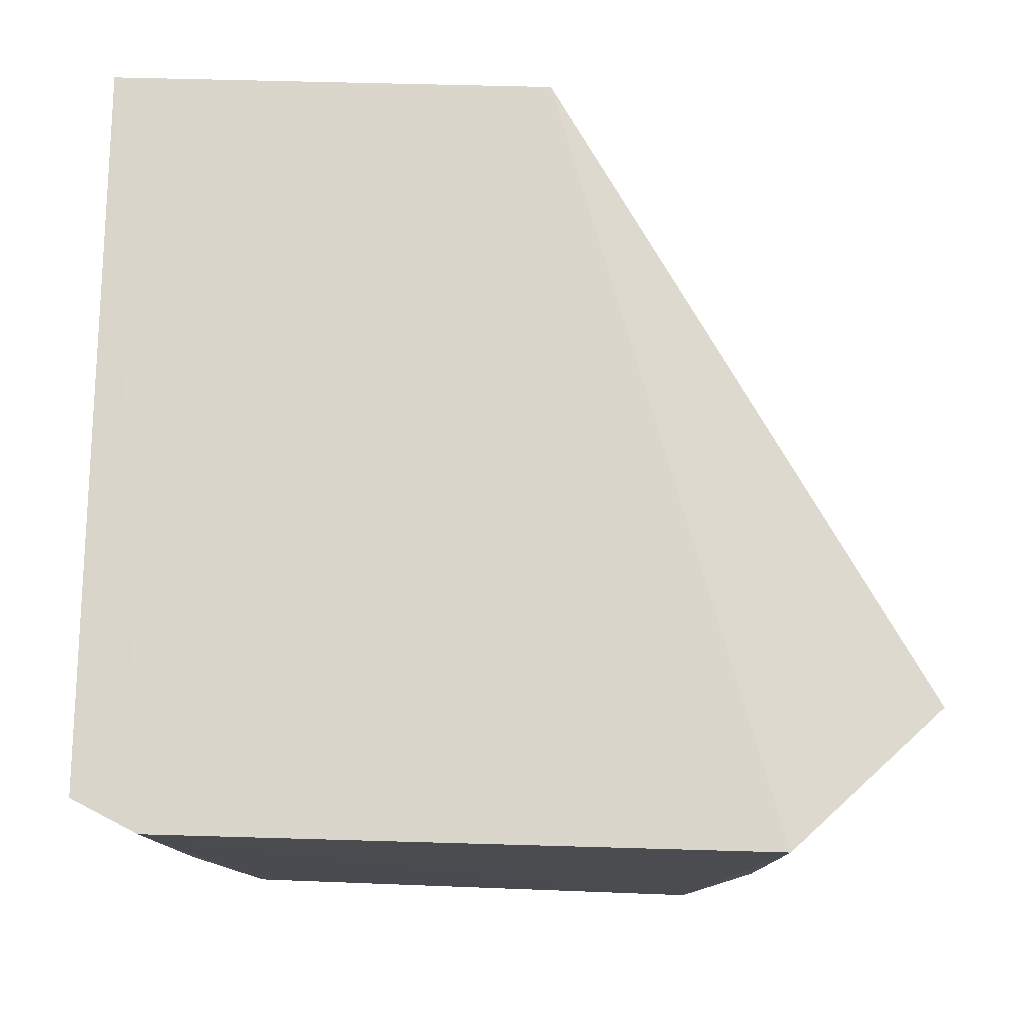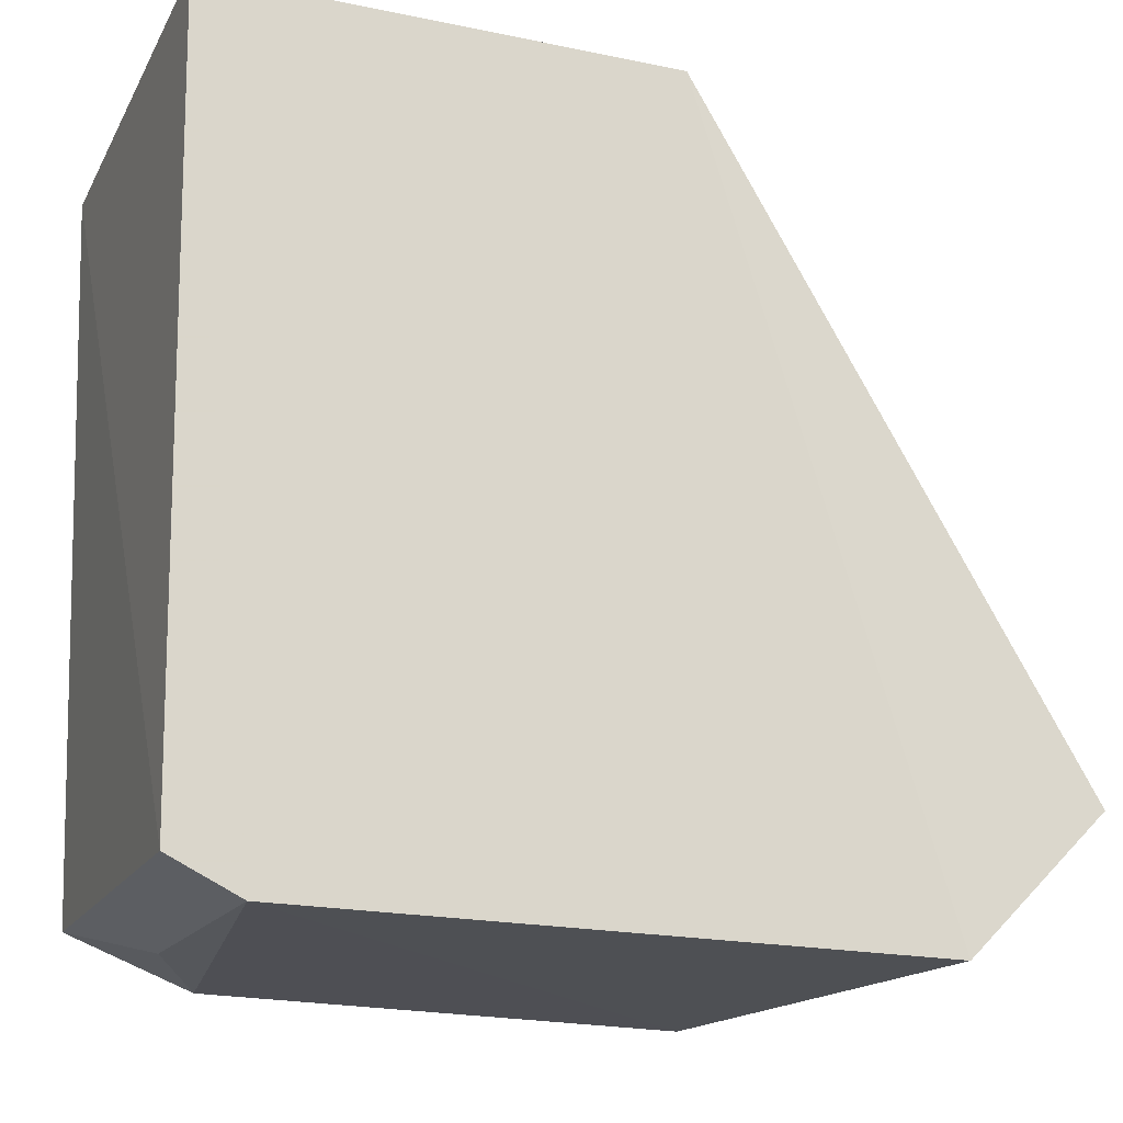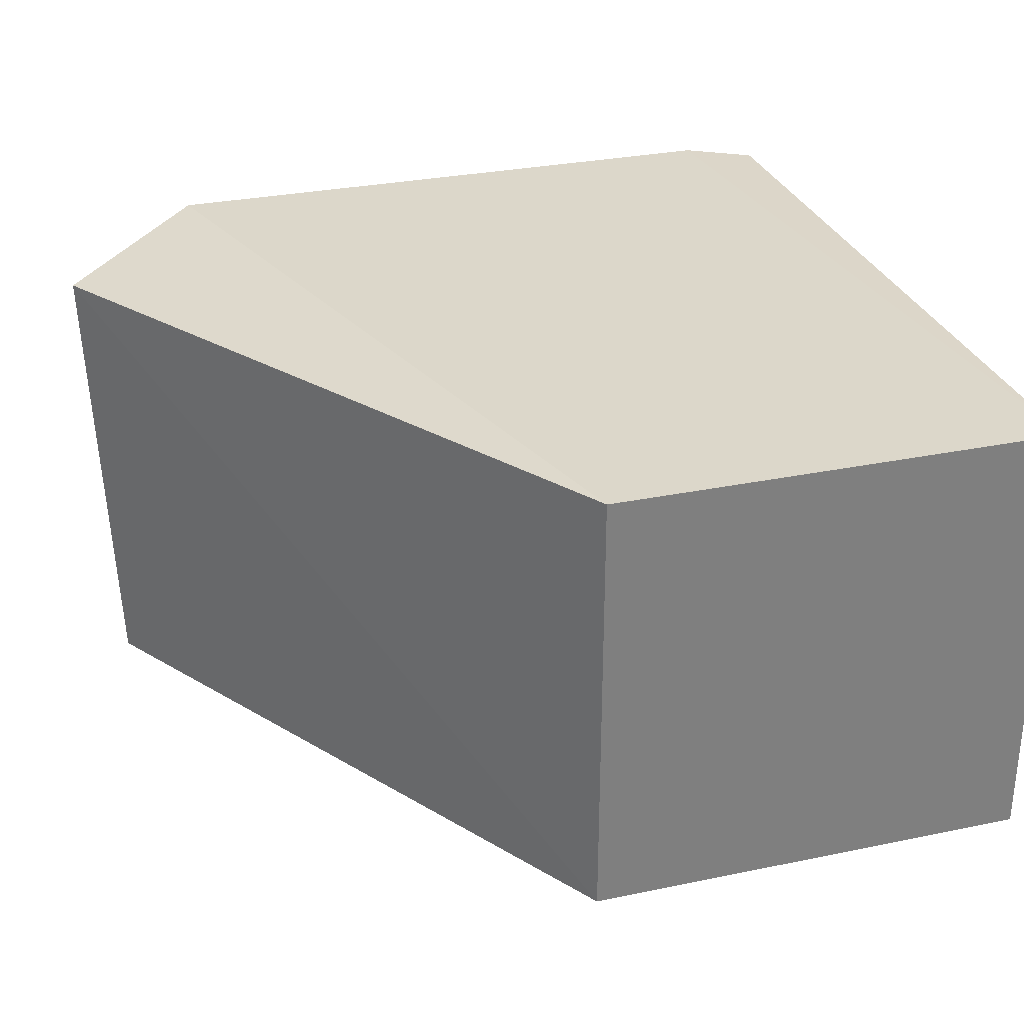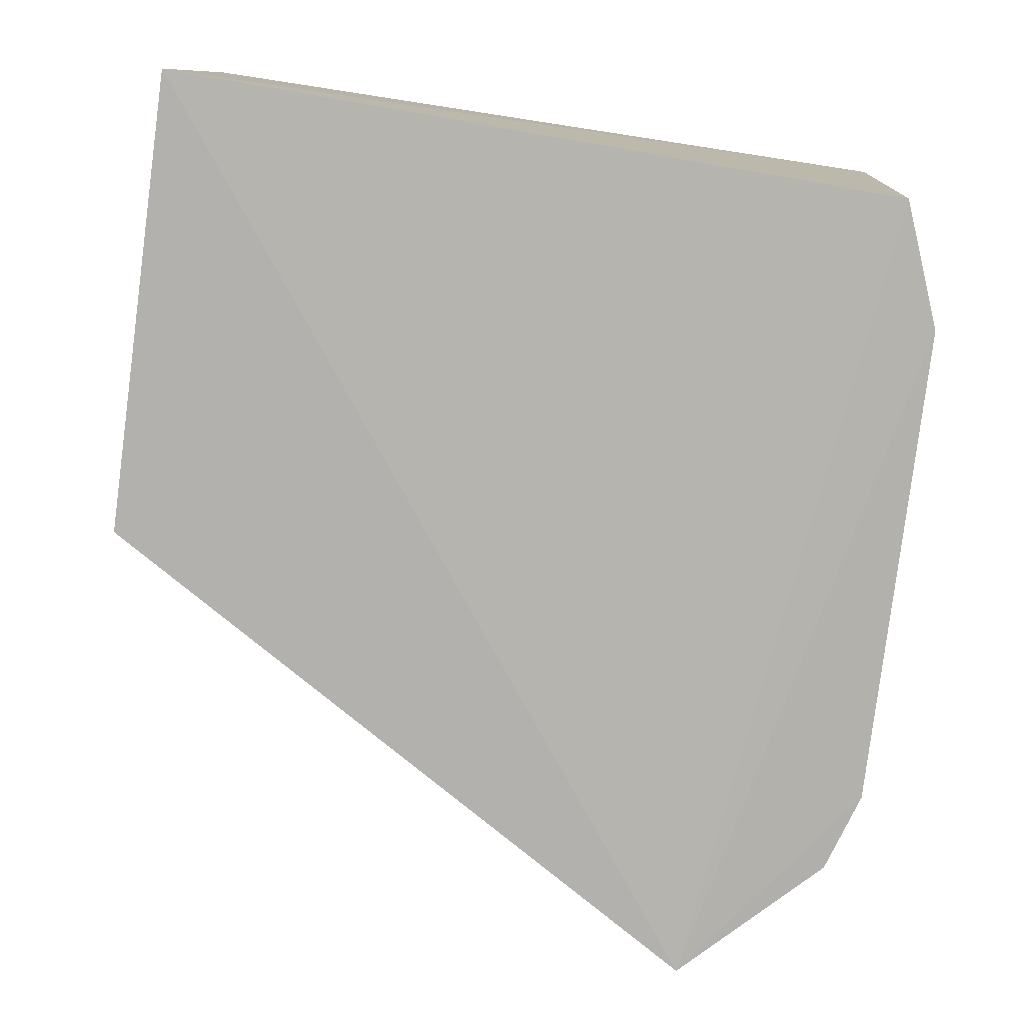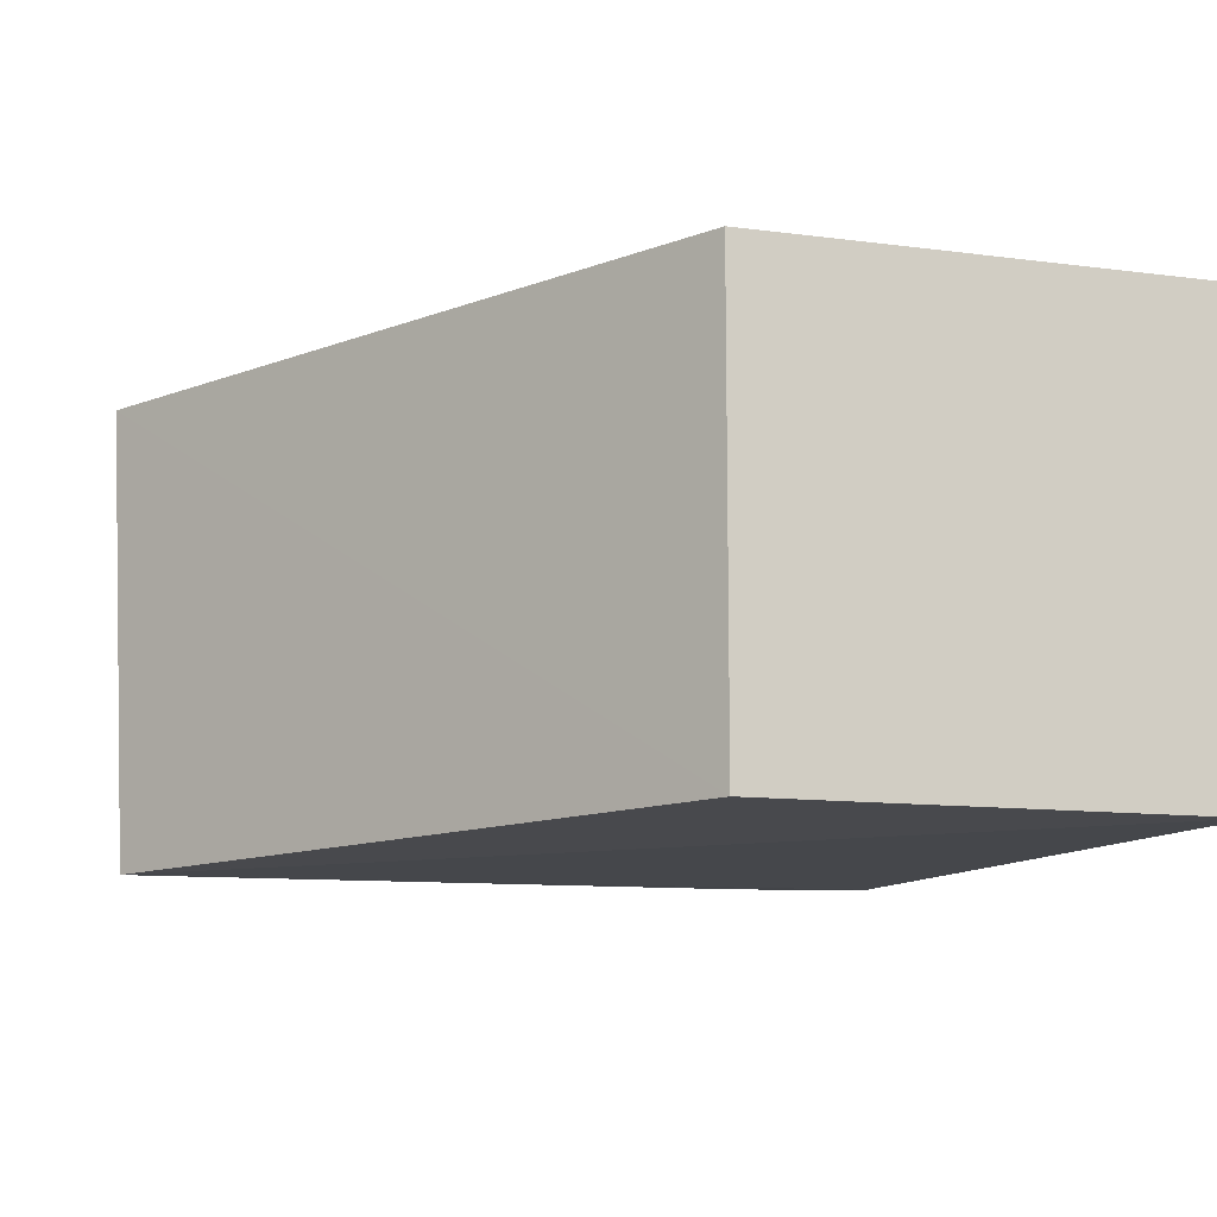
<metadata>
{"format":"obj","ext":"obj","renderer":"f3d","projection":"perspective","resolution":1024,"background":"white","views":[{"elev":74.0,"azim":1.4,"up":"+Z"},{"elev":-19.6,"azim":-21.1,"up":"+Y"},{"elev":30.2,"azim":163.2,"up":"+Z"},{"elev":-79.2,"azim":-97.7,"up":"+Z"},{"elev":-11.3,"azim":162.0,"up":"+Z"}]}
</metadata>
<code>
v 0.06962 -0.1973 0.008447
v 0.1011 -0.1578 -0.1017
v 0.01345 -0.01345 0.007575
v -0.09261 -0.01345 0.007575
v -0.08656 -0.183 -0.09754
v -0.09261 -0.01345 -0.09849
v 0.1051 -0.1634 0.004195
v 0.05386 -0.1955 -0.09739
v -0.08955 -0.1891 0.00801
v 0.01345 -0.01345 -0.09849
v 0.07204 -0.1893 -0.09805
v -0.0579 -0.1941 -0.09731
v -0.07379 -0.1968 0.008464
v 0.0678 -0.1919 -0.0821
v -0.07255 -0.1922 -0.06699
f 6 4 3
f 6 2 5
f 7 3 1
f 9 6 5
f 9 4 6
f 10 6 3
f 10 2 6
f 10 7 2
f 10 3 7
f 11 7 1
f 11 2 7
f 11 8 2
f 12 5 2
f 12 2 8
f 13 4 9
f 13 1 3
f 13 3 4
f 13 12 8
f 13 8 1
f 14 11 1
f 14 1 8
f 14 8 11
f 15 13 9
f 15 9 5
f 15 5 12
f 15 12 13

</code>
